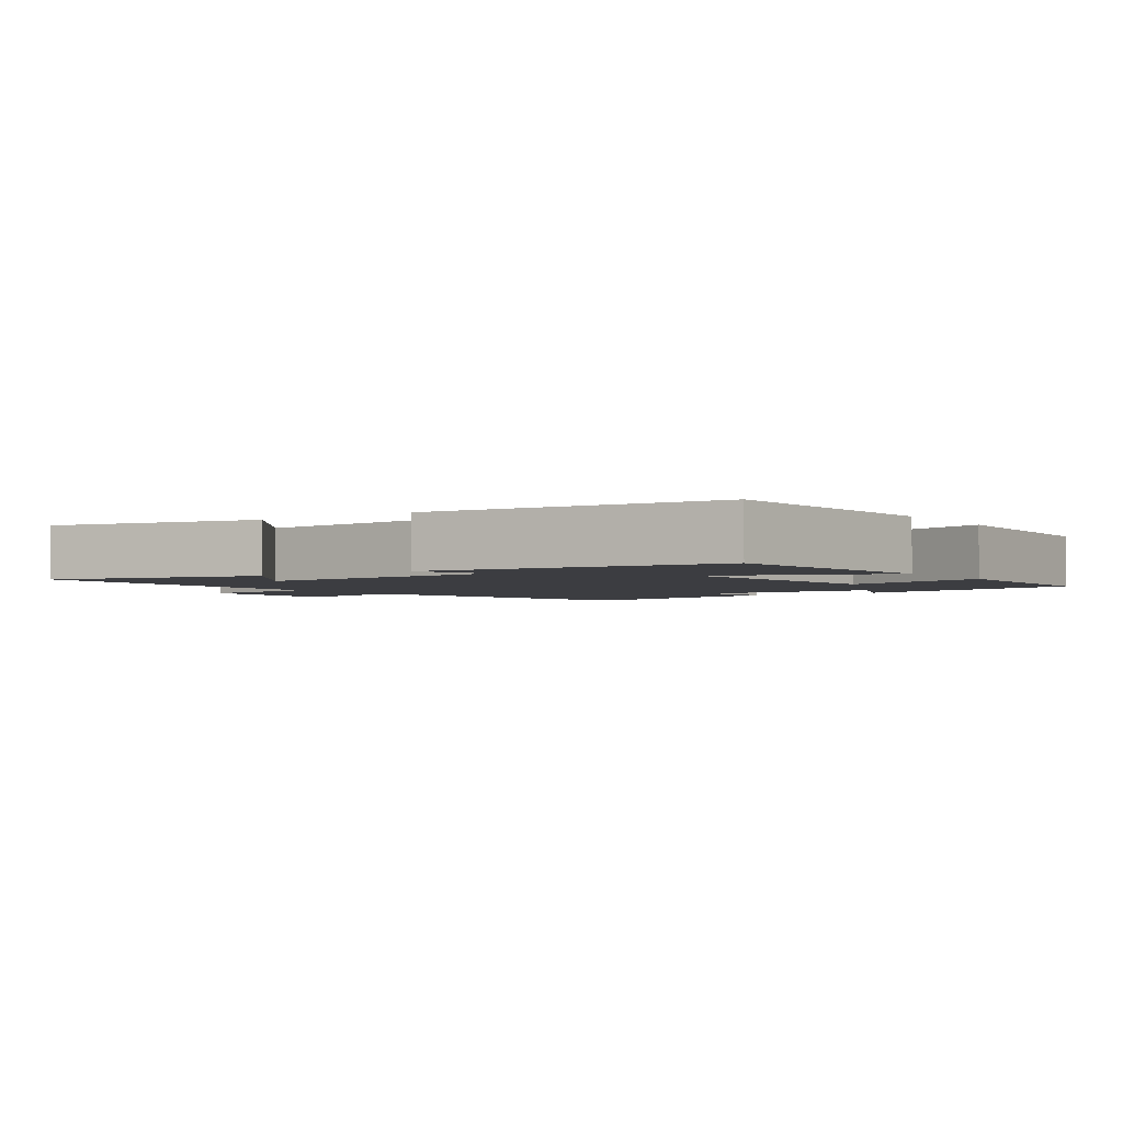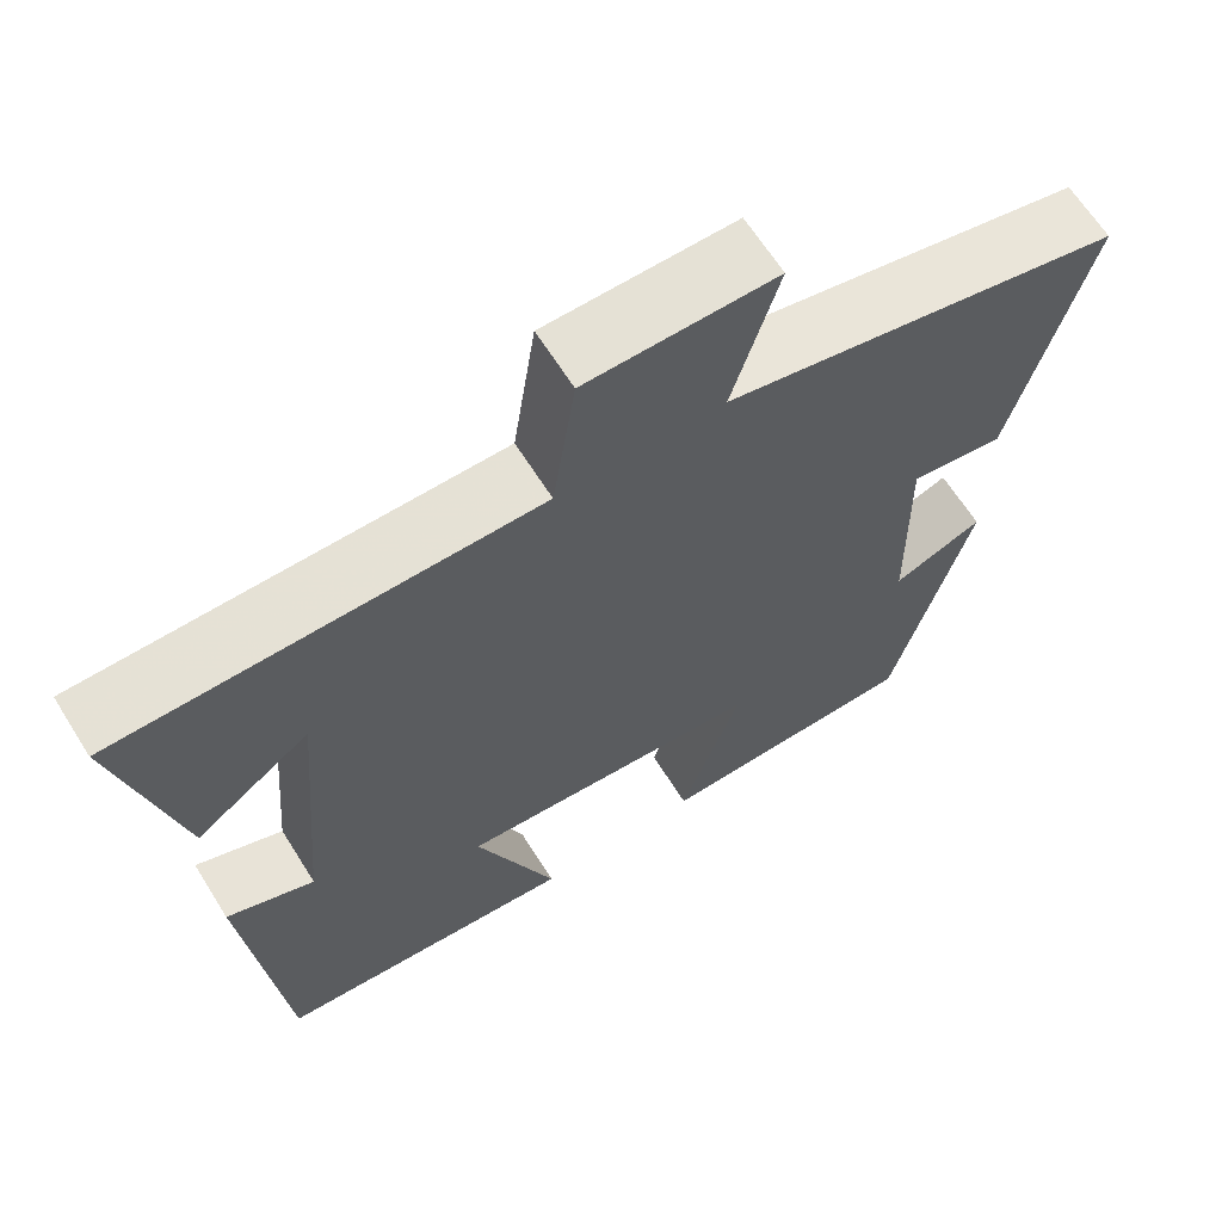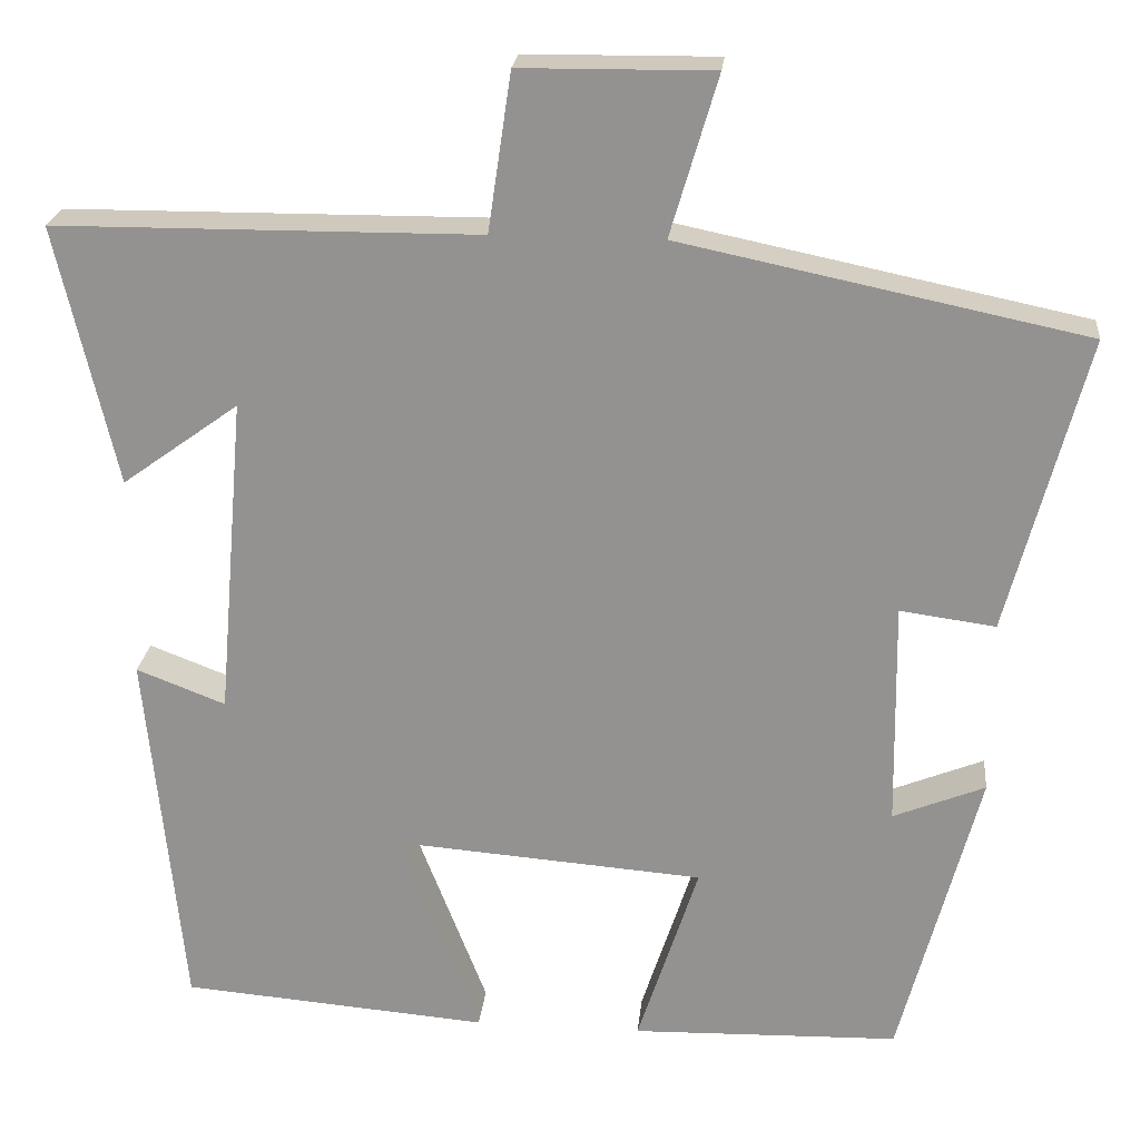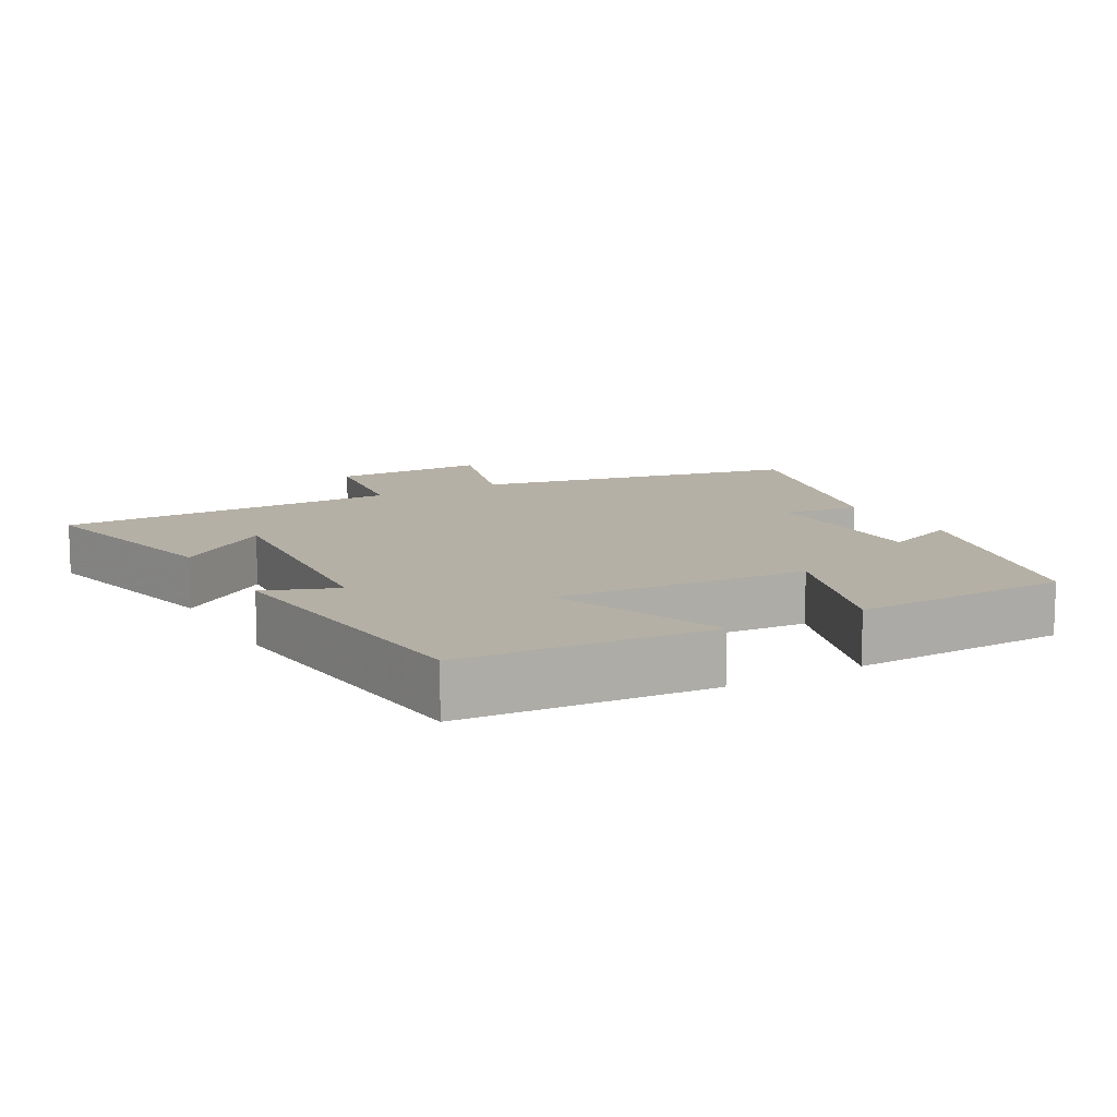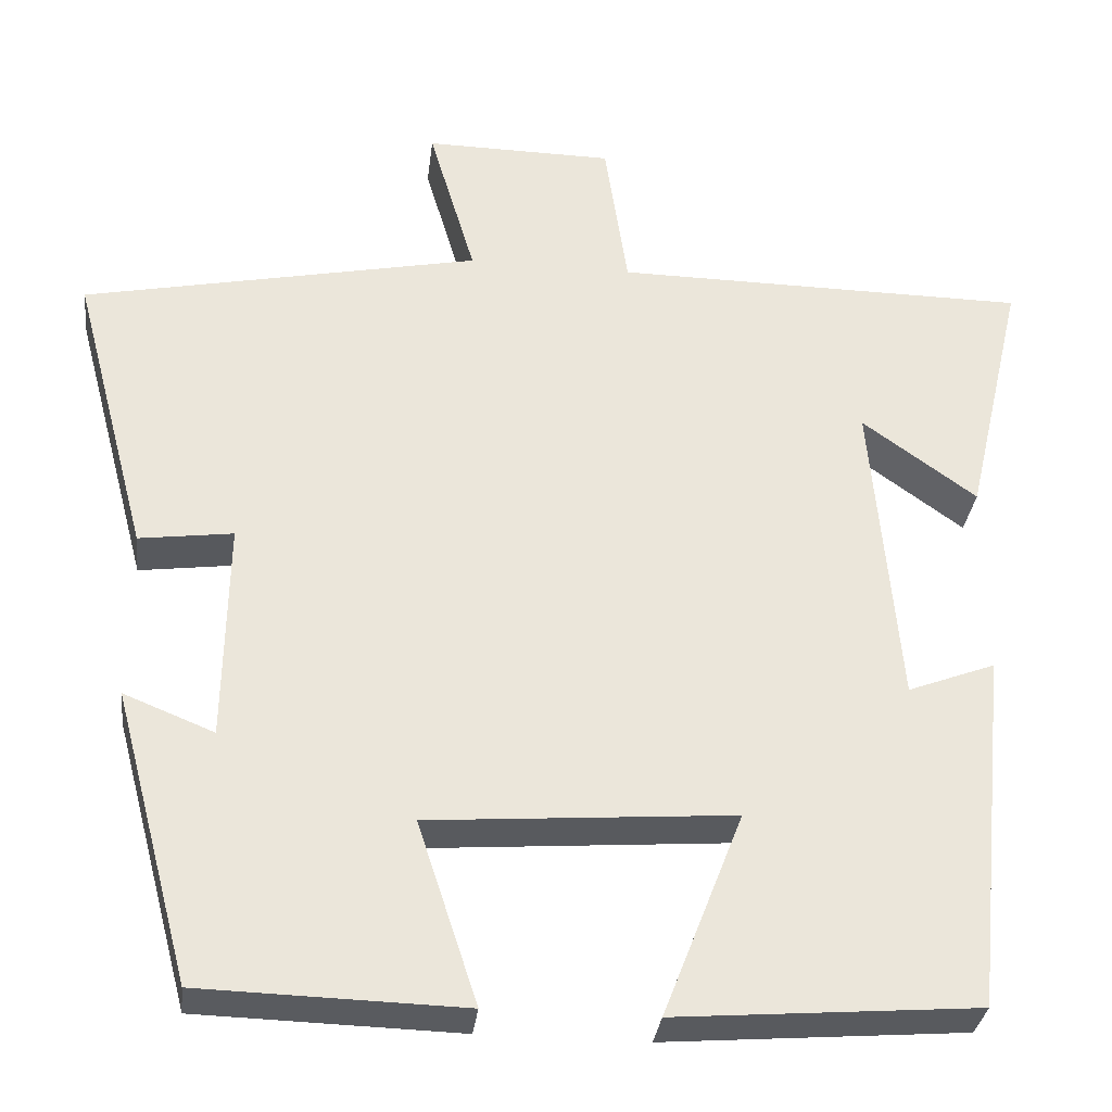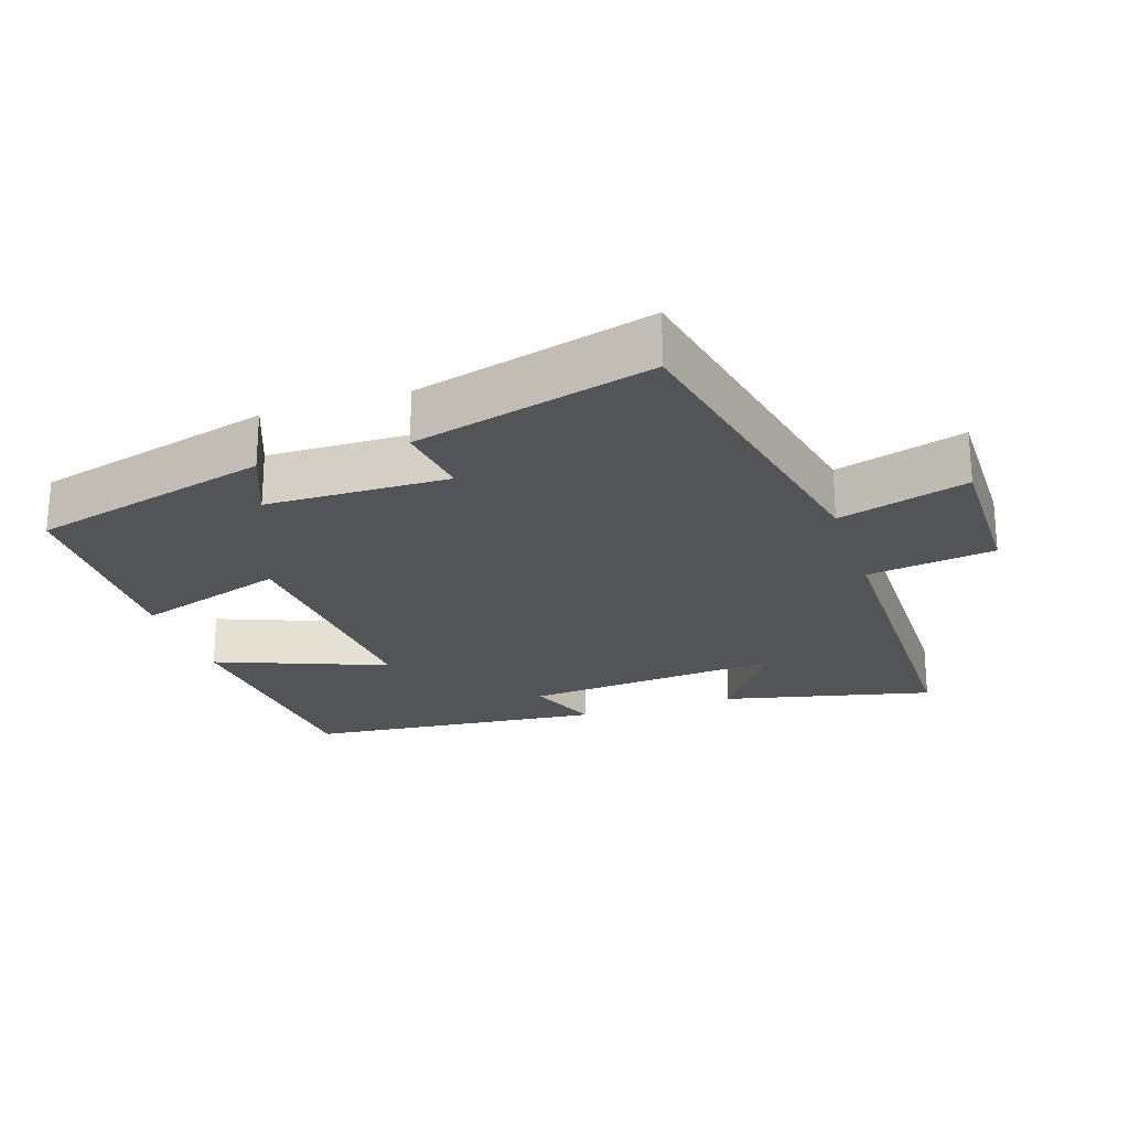
<metadata>
{"format":"obj","ext":"obj","renderer":"f3d","projection":"perspective","resolution":1024,"background":"white","views":[{"elev":-2.7,"azim":124.5,"up":"+Y"},{"elev":64.6,"azim":147.9,"up":"+Z"},{"elev":22.6,"azim":-174.3,"up":"+Z"},{"elev":11.7,"azim":150.6,"up":"+Y"},{"elev":-32.3,"azim":-6.9,"up":"+Z"},{"elev":-23.3,"azim":-71.7,"up":"+Y"}]}
</metadata>
<code>
v 0.57 0.07 0.497
v 0.5 0.07 0.195
v 0.364 0.07 0.293
v 0.396 0.07 -0.081
v 0.5 0.07 -0.041
v 0.457 0.07 -0.471
v 0.099 0.07 -0.5
v 0.194 0.07 -0.255
v -0.168 0.07 -0.283
v -0.097 0.07 -0.5
v -0.408 0.07 -0.492
v -0.5 0.07 -0.146
v -0.393 0.07 -0.189
v -0.389 0.07 0.073
v -0.5 0.07 0.058
v -0.591 0.07 0.402
v -0.12 0.07 0.5
v -0.175 0.07 0.686
v 0.049 0.07 0.684
v 0.076 0.07 0.5
v 0.57 0 0.497
v 0.5 0 0.195
v 0.364 0 0.293
v 0.396 0 -0.081
v 0.5 0 -0.041
v 0.457 0 -0.471
v 0.099 0 -0.5
v 0.194 0 -0.255
v -0.168 0 -0.283
v -0.097 0 -0.5
v -0.408 0 -0.492
v -0.5 0 -0.146
v -0.393 0 -0.189
v -0.389 0 0.073
v -0.5 0 0.058
v -0.591 0 0.402
v -0.12 0 0.5
v -0.175 0 0.686
v 0.049 0 0.684
v 0.076 0 0.5
f 17 18 19 20
f 14 15 16 17
f 13 14 17 20
f 10 11 12 13
f 9 10 13
f 8 9 13 20
f 5 6 7 8
f 4 5 8
f 3 4 8 20
f 1 2 3
f 1 3 20
f 40 39 38 37
f 37 36 35 34
f 40 37 34 33
f 33 32 31 30
f 33 30 29
f 40 33 29 28
f 28 27 26 25
f 28 25 24
f 40 28 24 23
f 23 22 21
f 40 23 21
f 1 21 22 2
f 2 22 23 3
f 3 23 24 4
f 4 24 25 5
f 5 25 26 6
f 6 26 27 7
f 7 27 28 8
f 8 28 29 9
f 9 29 30 10
f 10 30 31 11
f 11 31 32 12
f 12 32 33 13
f 13 33 34 14
f 14 34 35 15
f 15 35 36 16
f 16 36 37 17
f 17 37 38 18
f 18 38 39 19
f 19 39 40 20
f 20 40 21 1

</code>
